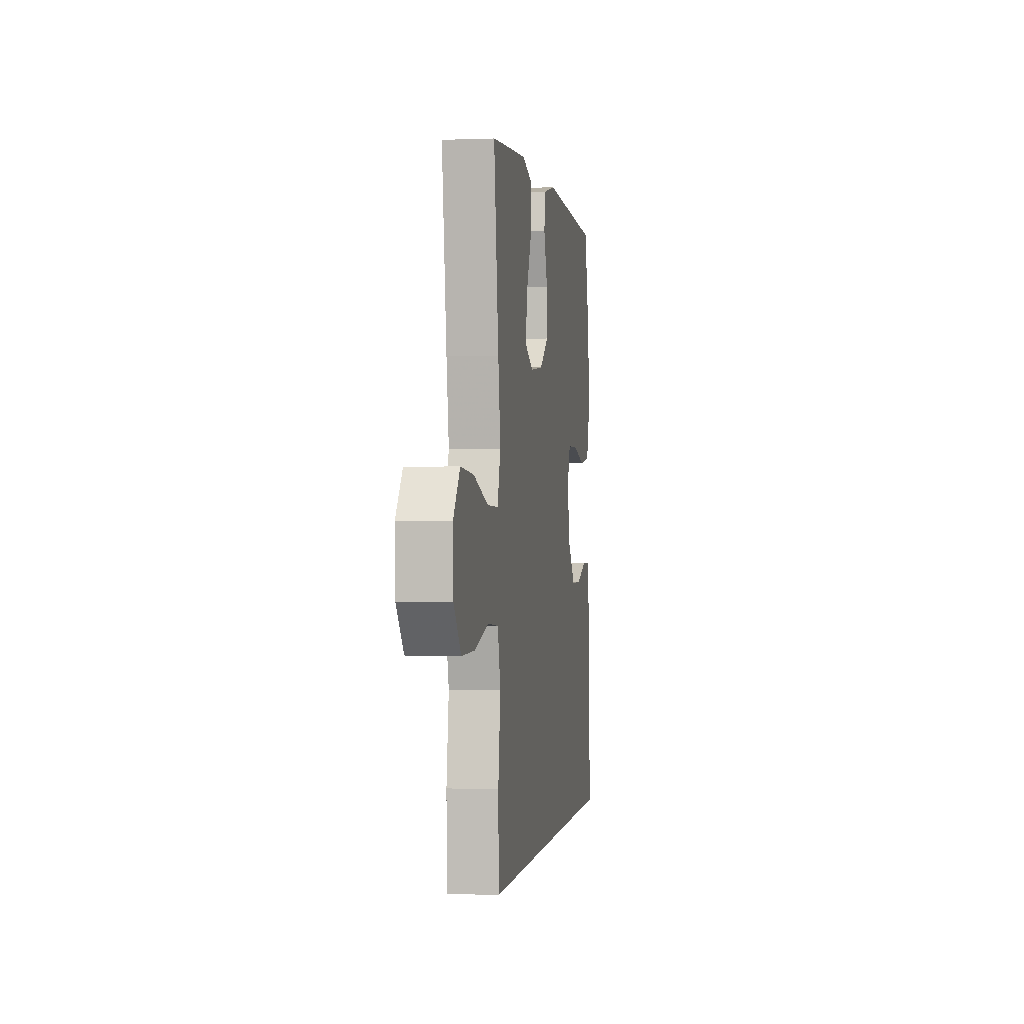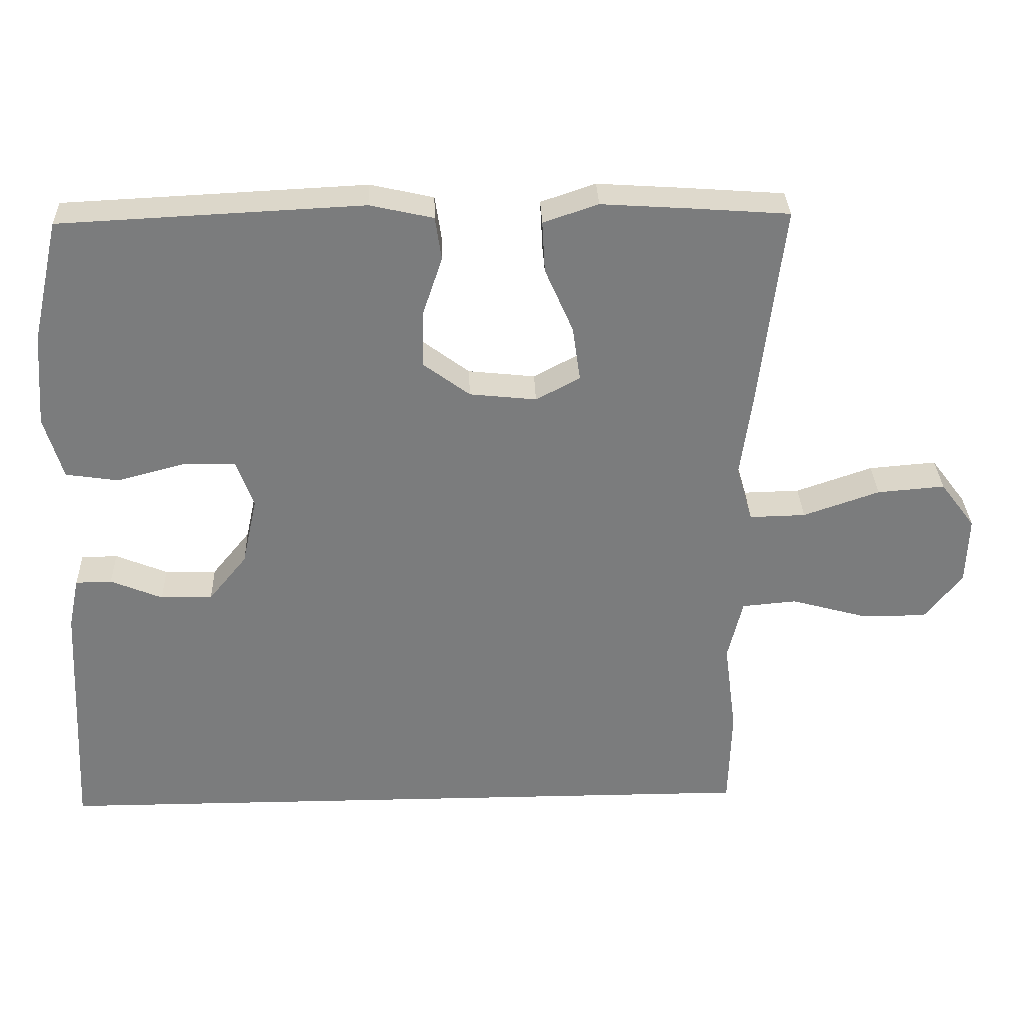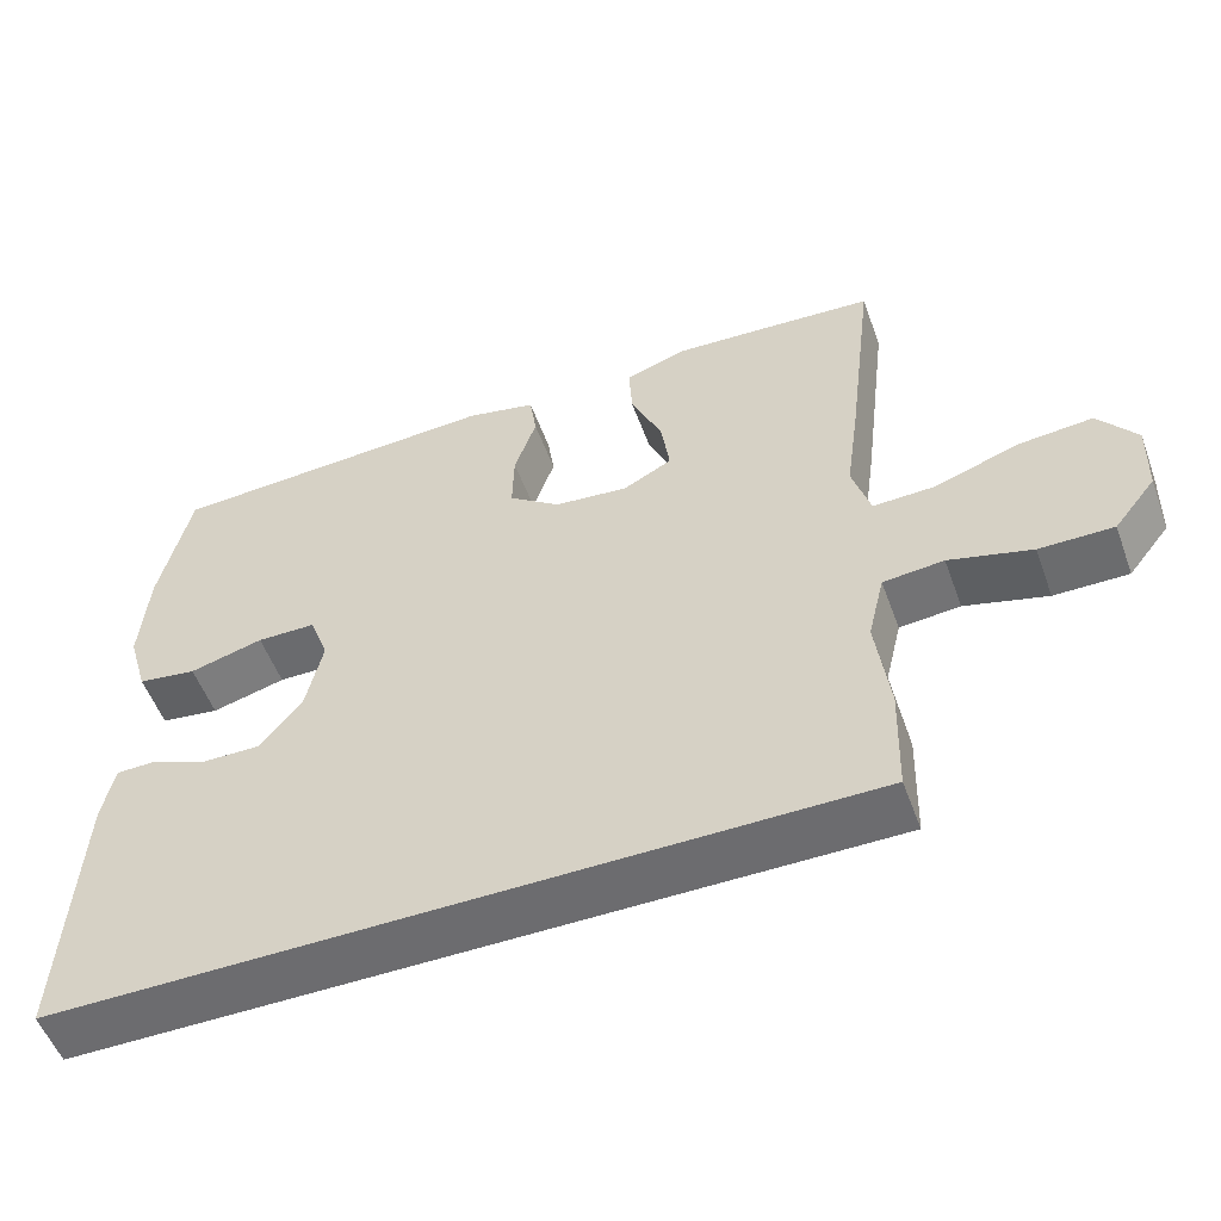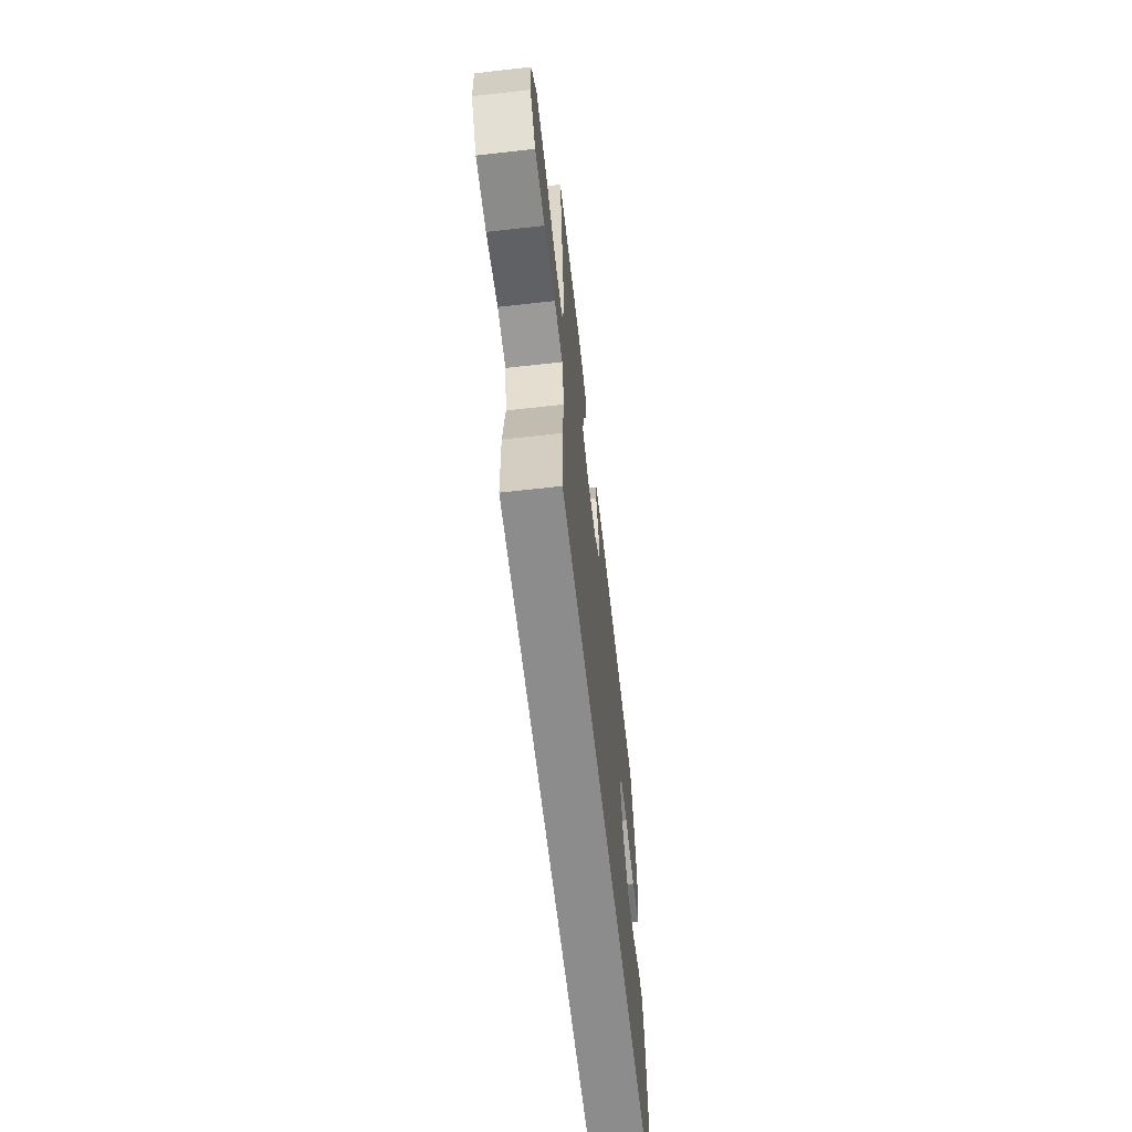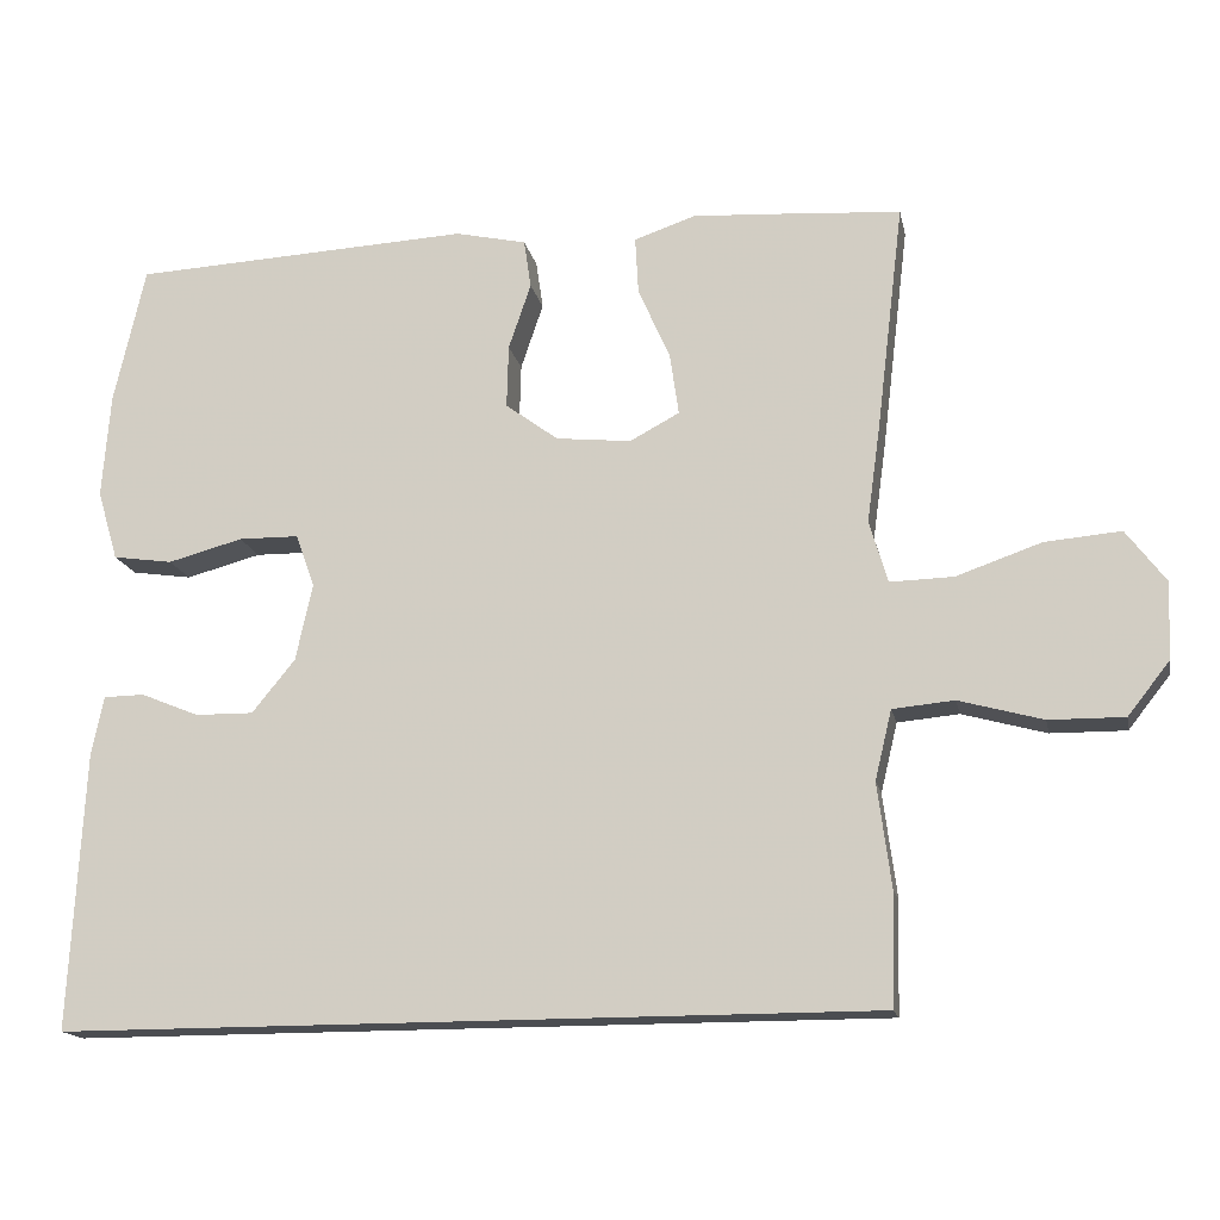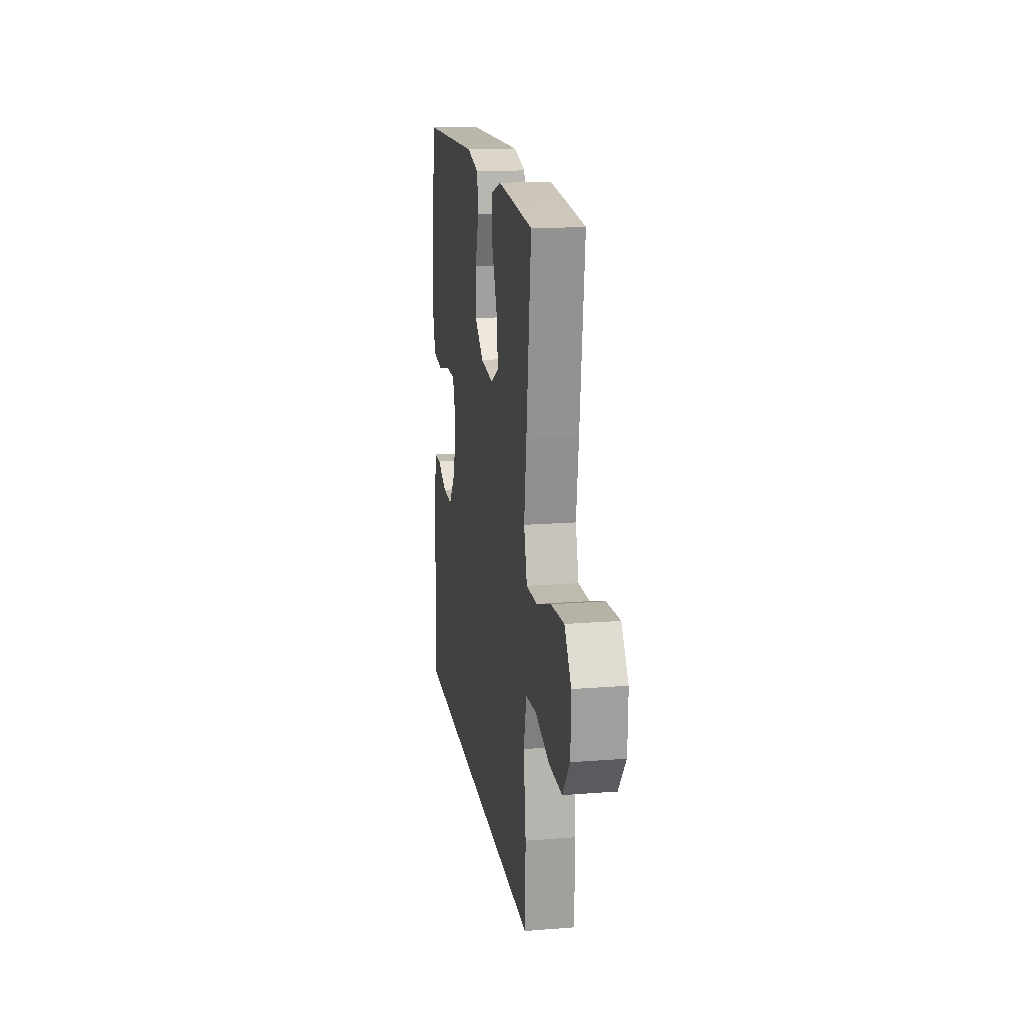
<metadata>
{"format":"obj","ext":"obj","renderer":"f3d","projection":"perspective","resolution":1024,"background":"white","views":[{"elev":-0.2,"azim":98.8,"up":"+Z"},{"elev":31.5,"azim":-1.9,"up":"+Z"},{"elev":-53.8,"azim":20.0,"up":"+Z"},{"elev":-64.3,"azim":96.5,"up":"+Z"},{"elev":-16.0,"azim":11.4,"up":"+Z"},{"elev":17.1,"azim":81.1,"up":"+Z"}]}
</metadata>
<code>
v 0.462 0.07 -0.5
v -0.56 0.07 -0.5
v -0.542 0.07 -0.151
v -0.527 0.07 -0.078
v -0.476 0.07 -0.077
v -0.403 0.07 -0.107
v -0.33 0.07 -0.108
v -0.276 0.07 -0.042
v -0.255 0.07 0.054
v -0.279 0.07 0.121
v -0.354 0.07 0.122
v -0.448 0.07 0.097
v -0.523 0.07 0.108
v -0.549 0.07 0.196
v -0.539 0.07 0.327
v -0.5 0.07 0.5
v -0.074 0.07 0.521
v 0.015 0.07 0.501
v 0.024 0.07 0.44
v -0.004 0.07 0.357
v -0.006 0.07 0.278
v 0.06 0.07 0.229
v 0.154 0.07 0.219
v 0.216 0.07 0.252
v 0.205 0.07 0.329
v 0.165 0.07 0.42
v 0.161 0.07 0.492
v 0.238 0.07 0.518
v 0.362 0.07 0.51
v 0.5 0.07 0.5
v 0.466 0.07 0.217
v 0.449 0.07 0.094
v 0.472 0.07 0.016
v 0.551 0.07 0.018
v 0.658 0.07 0.055
v 0.753 0.07 0.063
v 0.802 0.07 -0.002
v 0.799 0.07 -0.098
v 0.746 0.07 -0.165
v 0.652 0.07 -0.164
v 0.547 0.07 -0.135
v 0.47 0.07 -0.142
v 0.449 0.07 -0.229
v 0.466 0.07 -0.359
v 0.462 0 -0.5
v -0.56 0 -0.5
v -0.542 0 -0.151
v -0.527 0 -0.078
v -0.476 0 -0.077
v -0.403 0 -0.107
v -0.33 0 -0.108
v -0.276 0 -0.042
v -0.255 0 0.054
v -0.279 0 0.121
v -0.354 0 0.122
v -0.448 0 0.097
v -0.523 0 0.108
v -0.549 0 0.196
v -0.539 0 0.327
v -0.5 0 0.5
v -0.074 0 0.521
v 0.015 0 0.501
v 0.024 0 0.44
v -0.004 0 0.357
v -0.006 0 0.278
v 0.06 0 0.229
v 0.154 0 0.219
v 0.216 0 0.252
v 0.205 0 0.329
v 0.165 0 0.42
v 0.161 0 0.492
v 0.238 0 0.518
v 0.362 0 0.51
v 0.5 0 0.5
v 0.466 0 0.217
v 0.449 0 0.094
v 0.472 0 0.016
v 0.551 0 0.018
v 0.658 0 0.055
v 0.753 0 0.063
v 0.802 0 -0.002
v 0.799 0 -0.098
v 0.746 0 -0.165
v 0.652 0 -0.164
v 0.547 0 -0.135
v 0.47 0 -0.142
v 0.449 0 -0.229
v 0.466 0 -0.359
f 43 44 1 2
f 42 43 2 3
f 41 42 3
f 38 39 40 41
f 34 35 36 37
f 33 34 37 38
f 29 30 31 32
f 27 28 29 32
f 25 26 27 32
f 24 25 32 33
f 23 24 33
f 22 23 33
f 17 18 19 20
f 17 20 21
f 16 17 21
f 15 16 21 22
f 11 12 13 14
f 10 11 14 15
f 3 4 5 6
f 3 6 7
f 33 38 41 3
f 10 15 22 33
f 9 10 33
f 8 9 33
f 7 8 33
f 3 7 33
f 46 45 88 87
f 47 46 87 86
f 47 86 85
f 85 84 83 82
f 81 80 79 78
f 82 81 78 77
f 76 75 74 73
f 76 73 72 71
f 76 71 70 69
f 77 76 69 68
f 77 68 67
f 77 67 66
f 64 63 62 61
f 65 64 61
f 65 61 60
f 66 65 60 59
f 58 57 56 55
f 59 58 55 54
f 50 49 48 47
f 51 50 47
f 47 85 82 77
f 77 66 59 54
f 77 54 53
f 77 53 52
f 77 52 51
f 77 51 47
f 1 45 46 2
f 2 46 47 3
f 3 47 48 4
f 4 48 49 5
f 5 49 50 6
f 6 50 51 7
f 7 51 52 8
f 8 52 53 9
f 9 53 54 10
f 10 54 55 11
f 11 55 56 12
f 12 56 57 13
f 13 57 58 14
f 14 58 59 15
f 15 59 60 16
f 16 60 61 17
f 17 61 62 18
f 18 62 63 19
f 19 63 64 20
f 20 64 65 21
f 21 65 66 22
f 22 66 67 23
f 23 67 68 24
f 24 68 69 25
f 25 69 70 26
f 26 70 71 27
f 27 71 72 28
f 28 72 73 29
f 29 73 74 30
f 30 74 75 31
f 31 75 76 32
f 32 76 77 33
f 33 77 78 34
f 34 78 79 35
f 35 79 80 36
f 36 80 81 37
f 37 81 82 38
f 38 82 83 39
f 39 83 84 40
f 40 84 85 41
f 41 85 86 42
f 42 86 87 43
f 43 87 88 44
f 44 88 45 1

</code>
